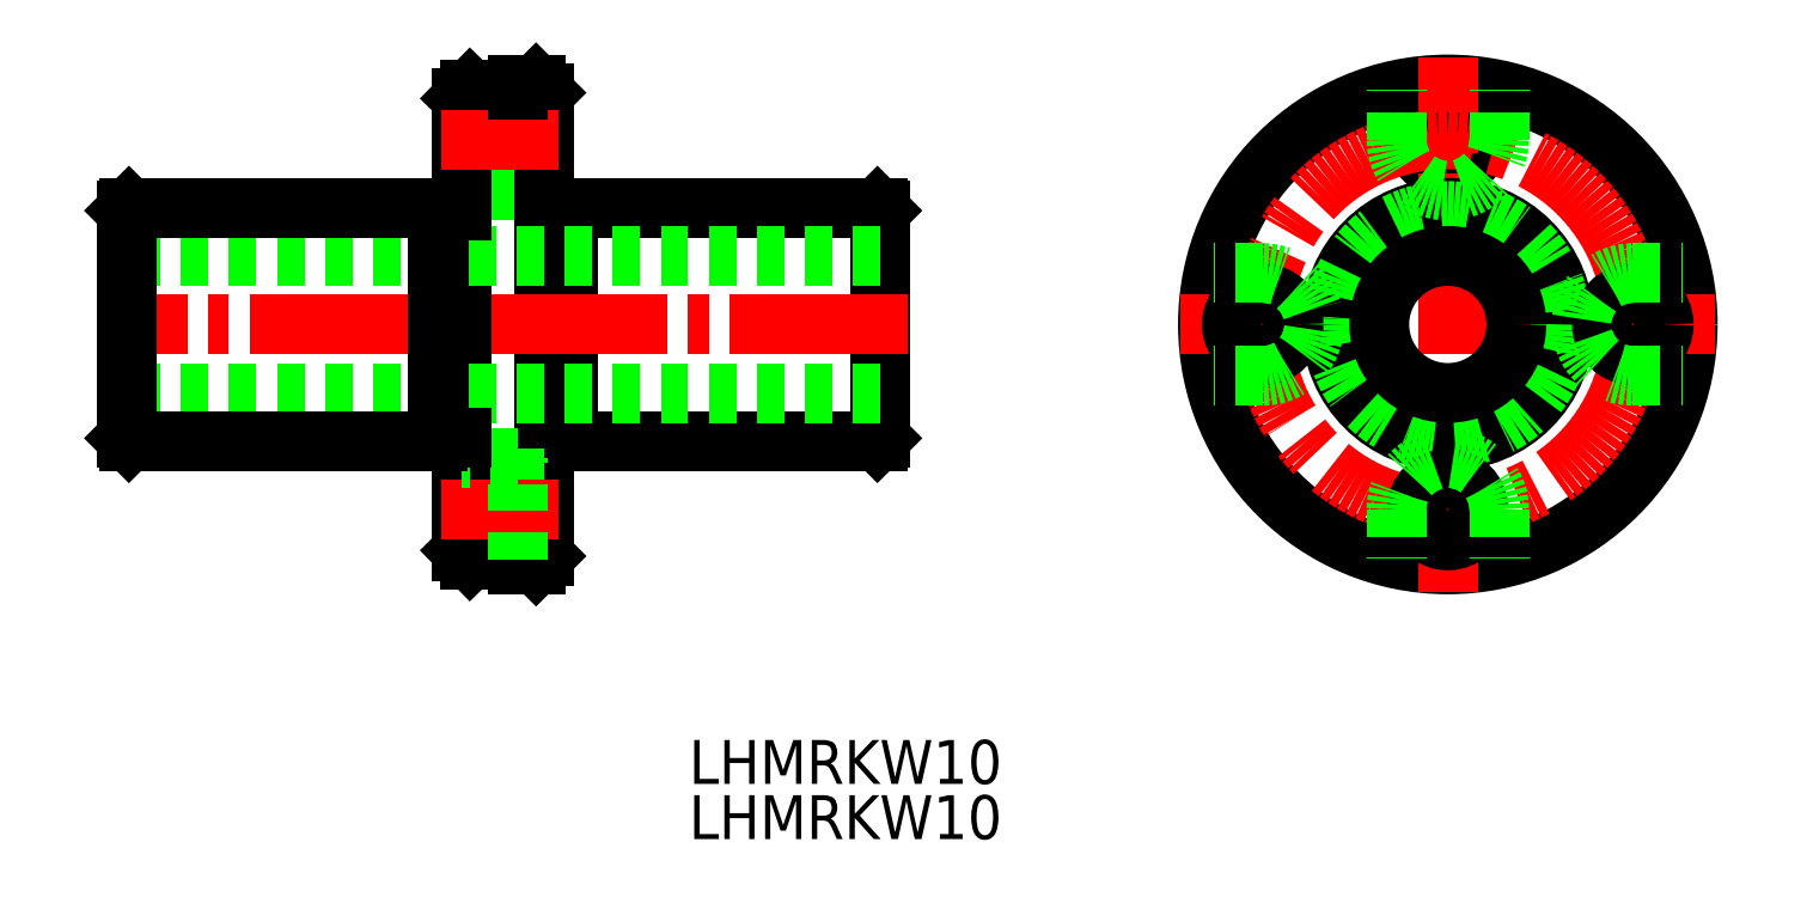
<metadata>
{"format":"dxf","ext":"dxf","renderer":"ezdxf+matplotlib","layout":"modelspace","background":"white","min_lineweight":24,"dpi":150}
</metadata>
<code>
0
SECTION
2
ENTITIES
0
LINE
8
0
10
451.8
20
265.1
30
0
11
451.8
21
281.7
31
0
0
LINE
8
0
10
451.8
20
281.7
30
0
11
451.6
21
281.9
31
0
0
LINE
8
0
10
451.6
20
281.9
30
0
11
429.1
21
281.9
31
0
0
LINE
8
0
10
429.1
20
281.7
30
0
11
429.1
21
264.9
31
0
0
LINE
8
0
10
429.1
20
281.7
30
0
11
427.3
21
281.7
31
0
0
LINE
8
0
10
429.1
20
281.9
30
0
11
429.1
21
281.7
31
0
0
LINE
8
0
10
421.9
20
290.5
30
0
11
425.4
21
290.5
31
0
0
LINE
8
0
10
426.7
20
290.9
30
0
11
425.4
21
290.9
31
0
0
LINE
8
0
10
427.3
20
290.3
30
0
11
426.7
21
290.9
31
0
0
LINE
8
DEFPOINTS
10
421.3
20
269.5
30
0
11
421.3
21
269.5
31
0
0
LINE
8
0
10
425.4
20
289.1
30
0
11
427.3
21
289.1
31
0
0
LINE
8
0
10
427.3
20
284.6
30
0
11
425.4
21
284.6
31
0
0
LINE
8
0
10
425.4
20
283.1
30
0
11
421.3
21
283.1
31
0
0
LINE
8
0
10
425.4
20
290.5
30
0
11
425.4
21
283.1
31
0
0
LINE
8
0
10
427.3
20
290.3
30
0
11
427.3
21
256.5
31
0
0
LINE
8
0
10
421.3
20
289.9
30
0
11
421.9
21
290.5
31
0
0
LINE
8
0
10
421.3
20
289.9
30
0
11
421.3
21
273.4
31
0
0
LINE
8
0
10
451.8
20
265.1
30
0
11
451.6
21
264.9
31
0
0
LINE
8
0
10
451.6
20
264.9
30
0
11
429.1
21
264.9
31
0
0
LINE
8
0
10
429.1
20
265.1
30
0
11
427.3
21
265.1
31
0
0
LINE
8
CENTER
10
453.8
20
273.4
30
0
11
394.8
21
273.4
31
0
0
TEXT
8
0
10
437.9
20
235.9
30
0
40
3.2
1
LHMRKW10
0
TEXT
8
0
10
437.9
20
239.9
30
0
40
3.2
1
LHMRKW10
0
CIRCLE
8
0
10
493.2
20
286.9
30
0
40
2.25
0
CIRCLE
8
0
10
493.2
20
273.4
30
0
40
17.5
0
LINE
8
CENTER
10
473.7
20
273.4
30
0
11
512.7
21
273.4
31
0
0
LINE
8
CENTER
10
493.2
20
253.9
30
0
11
493.2
21
292.9
31
0
0
CIRCLE
8
CENTER
10
493.2
20
273.4
30
0
40
13.5
0
CIRCLE
8
0
10
493.2
20
273.4
30
0
40
8.5
0
CIRCLE
8
0
10
493.2
20
273.4
30
0
40
8.275
0
CIRCLE
8
0
10
493.2
20
273.4
30
0
40
5
0
LINE
8
CENTER
10
428.3
20
286.9
30
0
11
419.8
21
286.9
31
0
0
LINE
8
0
10
425.4
20
290.5
30
0
11
425.4
21
290.9
31
0
0
LINE
8
0
10
421.9
20
256.3
30
0
11
425.4
21
256.3
31
0
0
LINE
8
0
10
426.7
20
255.9
30
0
11
425.4
21
255.9
31
0
0
LINE
8
0
10
427.3
20
256.5
30
0
11
426.7
21
255.9
31
0
0
LINE
8
0
10
425.4
20
257.6
30
0
11
427.3
21
257.6
31
0
0
LINE
8
0
10
427.3
20
262.1
30
0
11
425.4
21
262.1
31
0
0
LINE
8
0
10
421.3
20
256.9
30
0
11
421.9
21
256.3
31
0
0
LINE
8
0
10
421.3
20
256.9
30
0
11
421.3
21
273.4
31
0
0
LINE
8
0
10
425.4
20
256.3
30
0
11
425.4
21
255.9
31
0
0
LINE
8
CENTER
10
428.3
20
259.9
30
0
11
419.8
21
259.9
31
0
0
ARC
8
0
10
493.2
20
286.9
30
0
40
3.75
50
180
51
0
0
LINE
8
0
10
489.5
20
286.9
30
0
11
489.5
21
290.5
31
0
0
LINE
8
0
10
497
20
286.9
30
0
11
497
21
290.5
31
0
0
CIRCLE
8
0
10
479.7
20
273.4
30
0
40
2.25
0
LINE
8
0
10
479.7
20
277.1
30
0
11
476.1
21
277.1
31
0
0
LINE
8
0
10
479.7
20
269.6
30
0
11
476.1
21
269.6
31
0
0
ARC
8
0
10
479.7
20
273.4
30
0
40
3.75
50
270
51
90
0
CIRCLE
8
0
10
493.2
20
259.9
30
0
40
2.25
0
LINE
8
0
10
489.5
20
259.9
30
0
11
489.5
21
256.3
31
0
0
LINE
8
0
10
497
20
259.9
30
0
11
497
21
256.3
31
0
0
ARC
8
0
10
493.2
20
259.9
30
0
40
3.75
50
0
51
180
0
CIRCLE
8
0
10
506.7
20
273.4
30
0
40
2.25
0
LINE
8
0
10
506.7
20
269.6
30
0
11
510.3
21
269.6
31
0
0
LINE
8
0
10
506.7
20
277.1
30
0
11
510.3
21
277.1
31
0
0
ARC
8
0
10
506.7
20
273.4
30
0
40
3.75
50
90
51
270
0
LINE
8
0
10
451.8
20
278.4
30
0
11
396.8
21
278.4
31
0
0
LINE
8
0
10
451.8
20
268.4
30
0
11
396.8
21
268.4
31
0
0
LINE
8
0
10
425.4
20
263.6
30
0
11
421.3
21
263.6
31
0
0
LINE
8
0
10
425.4
20
256.3
30
0
11
425.4
21
263.6
31
0
0
LINE
8
0
10
396.8
20
265.1
30
0
11
396.8
21
281.7
31
0
0
LINE
8
0
10
396.8
20
281.7
30
0
11
397
21
281.9
31
0
0
LINE
8
0
10
397
20
281.9
30
0
11
419.6
21
281.9
31
0
0
LINE
8
0
10
419.6
20
281.7
30
0
11
419.6
21
264.9
31
0
0
LINE
8
0
10
419.6
20
281.7
30
0
11
421.3
21
281.7
31
0
0
LINE
8
0
10
419.6
20
281.9
30
0
11
419.6
21
281.7
31
0
0
LINE
8
0
10
396.8
20
265.1
30
0
11
397
21
264.9
31
0
0
LINE
8
0
10
397
20
264.9
30
0
11
419.6
21
264.9
31
0
0
LINE
8
0
10
419.6
20
265.1
30
0
11
421.3
21
265.1
31
0
0
VIEWPORT
8
0
10
5.614
20
3.902
30
0
40
9.313
41
6.293
68
     1
69
     1
0
VIEWPORT
8
0
10
5.614
20
3.902
30
0
40
8.982
41
6.243
68
     2
69
     2
0
ENDSEC
0
EOF

</code>
